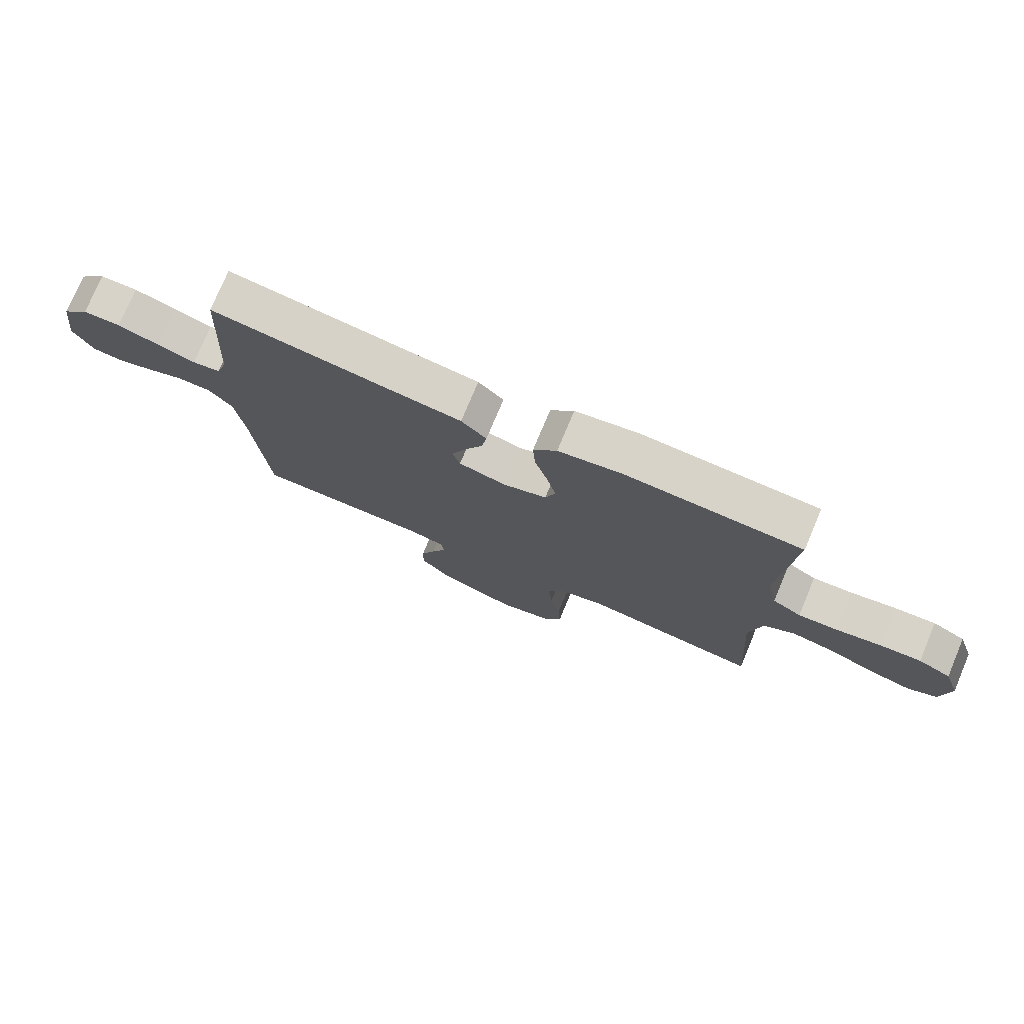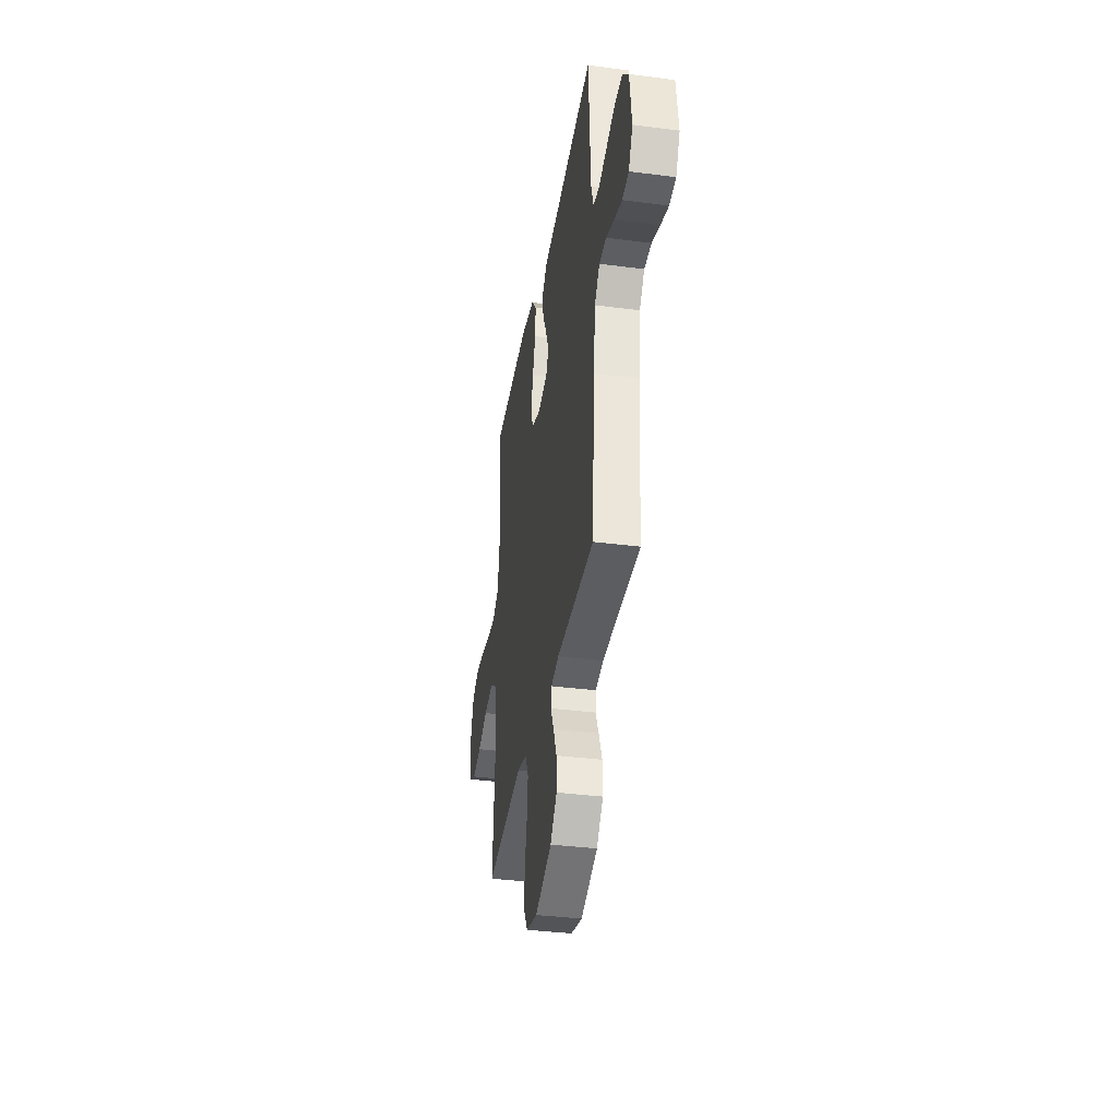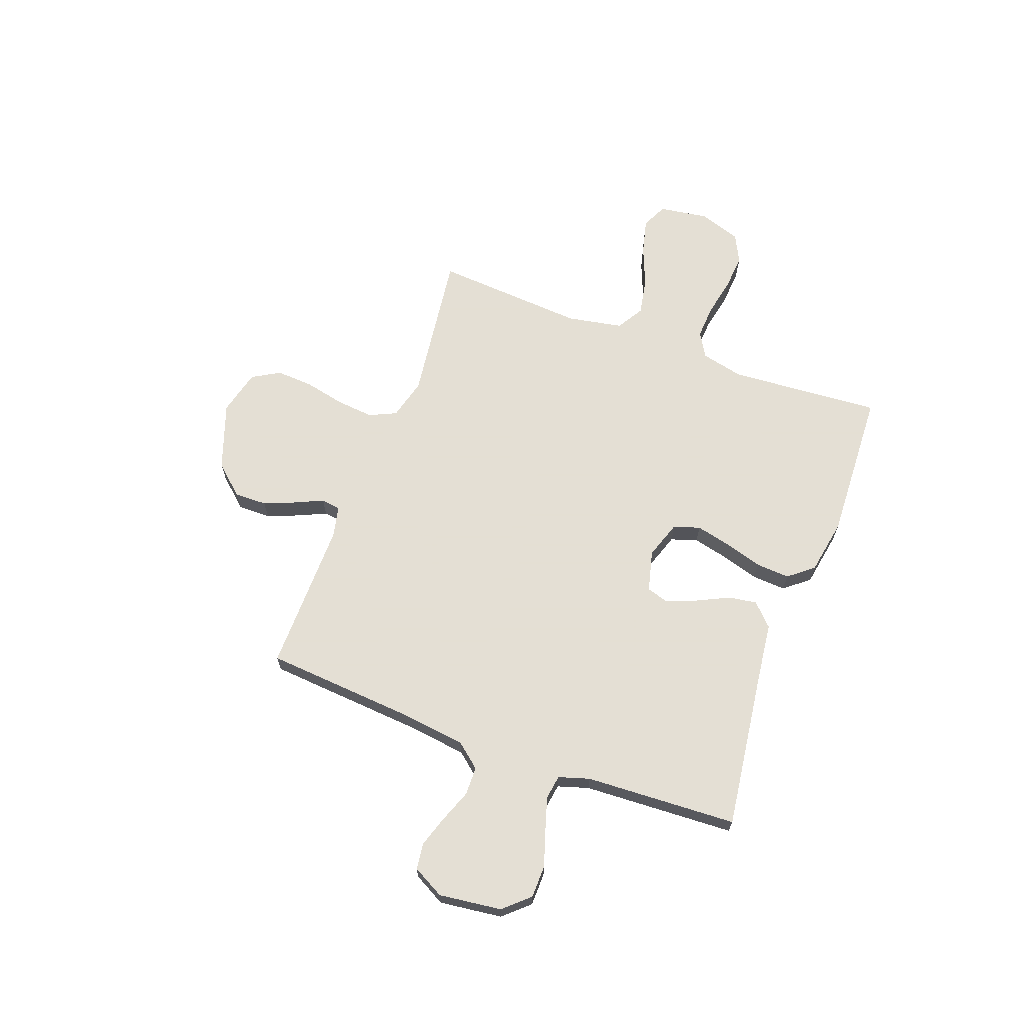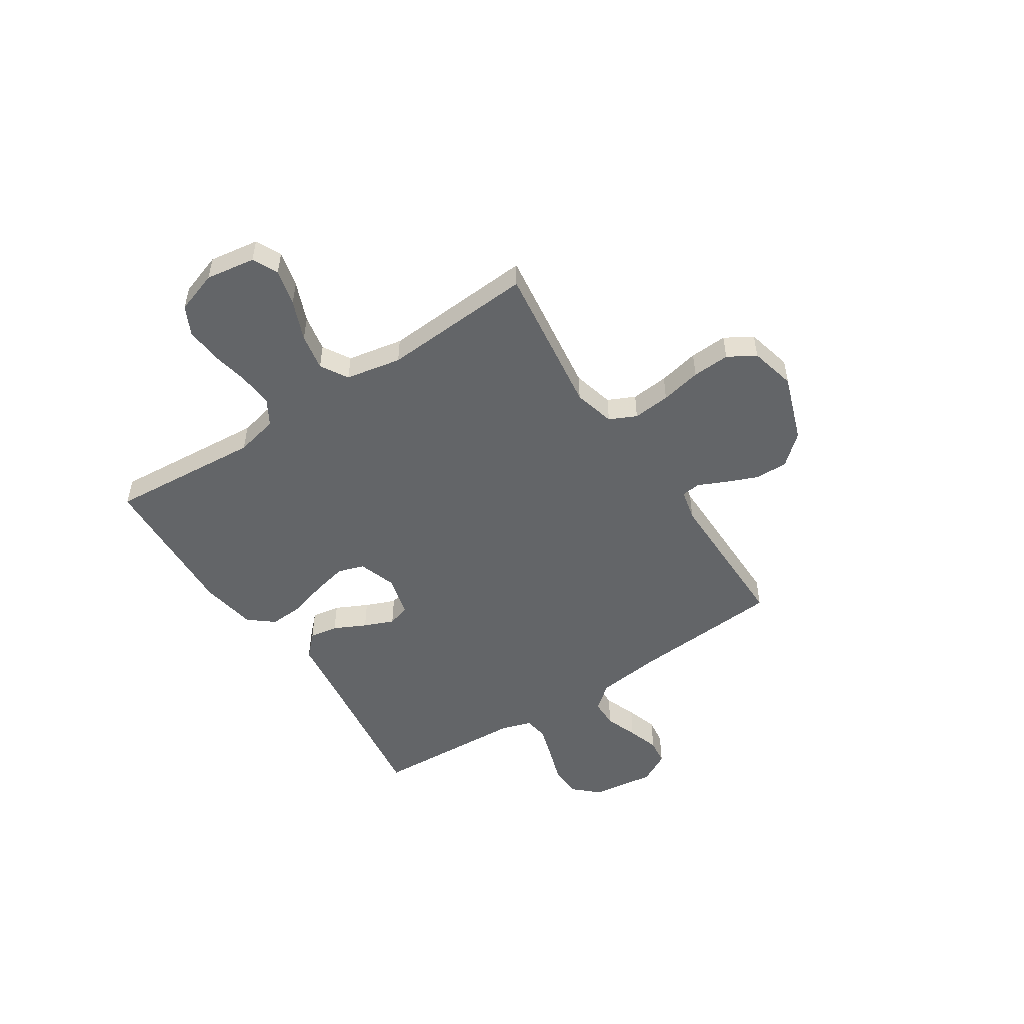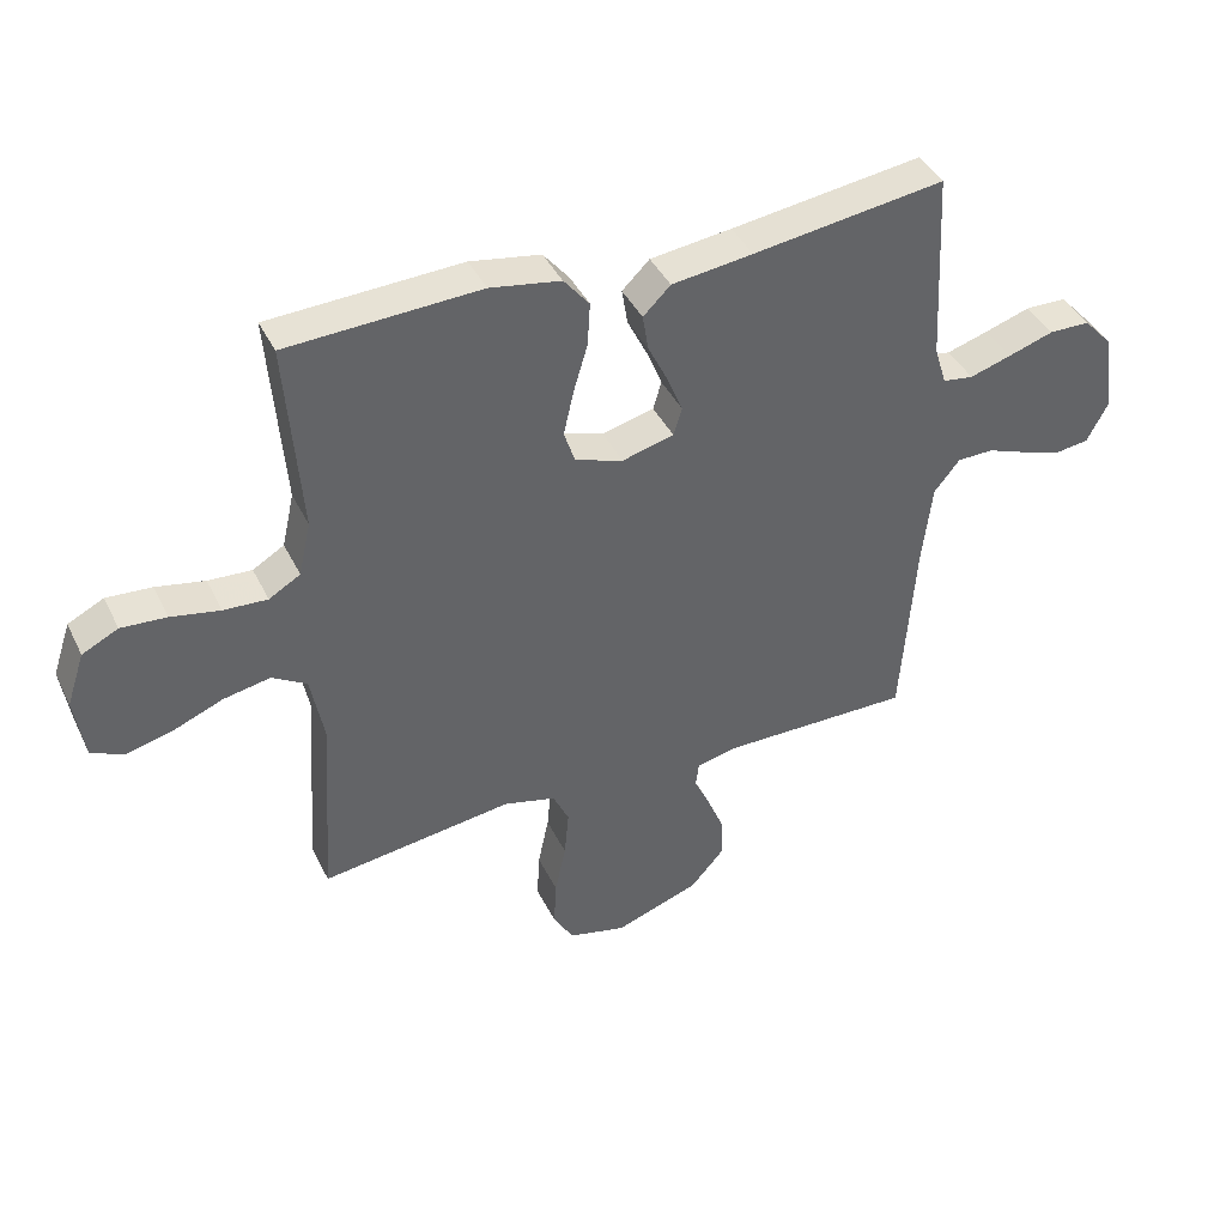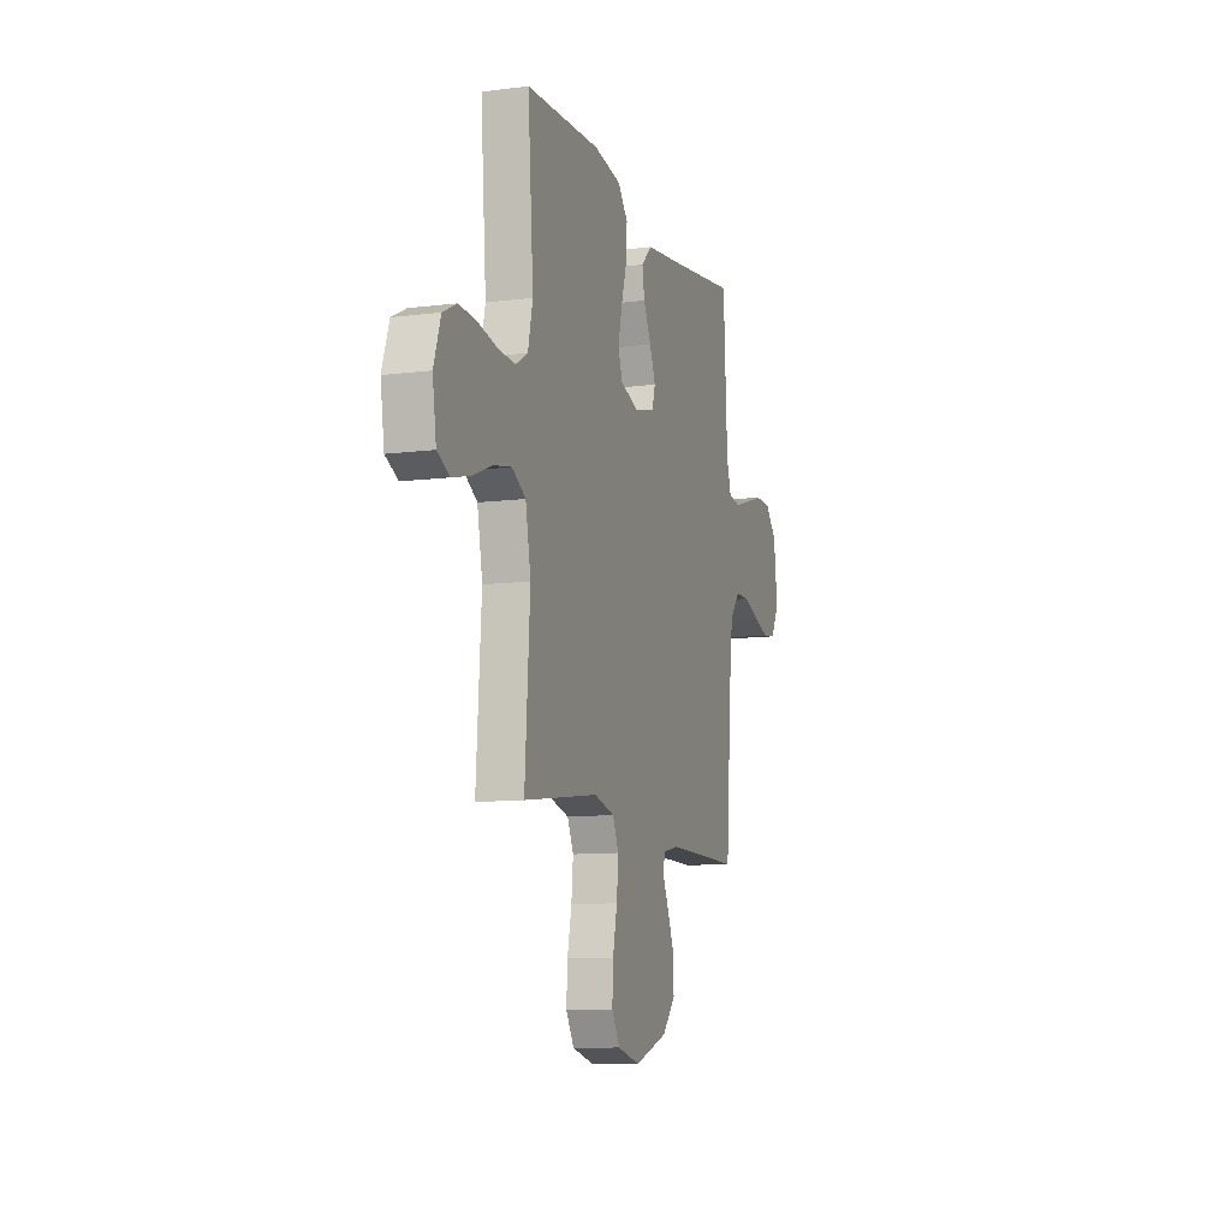
<metadata>
{"format":"obj","ext":"obj","renderer":"f3d","projection":"perspective","resolution":1024,"background":"white","views":[{"elev":75.9,"azim":22.8,"up":"+Z"},{"elev":-36.5,"azim":-99.6,"up":"+Z"},{"elev":66.3,"azim":-69.5,"up":"+Y"},{"elev":-51.4,"azim":123.2,"up":"+Y"},{"elev":41.0,"azim":155.6,"up":"+Z"},{"elev":-10.3,"azim":108.0,"up":"+Z"}]}
</metadata>
<code>
v 0.5 0.07 -0.5
v 0.2 0.07 -0.46
v 0.119 0.07 -0.481
v 0.094 0.07 -0.534
v 0.101 0.07 -0.608
v 0.118 0.07 -0.688
v 0.122 0.07 -0.762
v 0.09 0.07 -0.816
v 0 0.07 -0.838
v -0.133 0.07 -0.791
v -0.185 0.07 -0.732
v -0.184 0.07 -0.667
v -0.158 0.07 -0.604
v -0.133 0.07 -0.55
v -0.138 0.07 -0.512
v -0.2 0.07 -0.498
v -0.5 0.07 -0.5
v -0.522 0.07 -0.2
v -0.537 0.07 -0.075
v -0.577 0.07 -0.026
v -0.634 0.07 -0.025
v -0.698 0.07 -0.049
v -0.76 0.07 -0.069
v -0.812 0.07 -0.062
v -0.845 0.07 0
v -0.829 0.07 0.124
v -0.783 0.07 0.174
v -0.719 0.07 0.175
v -0.648 0.07 0.152
v -0.583 0.07 0.132
v -0.535 0.07 0.139
v -0.516 0.07 0.2
v -0.5 0.07 0.5
v -0.2 0.07 0.459
v -0.073 0.07 0.443
v -0.03 0.07 0.401
v -0.039 0.07 0.345
v -0.07 0.07 0.282
v -0.094 0.07 0.223
v -0.081 0.07 0.179
v 0 0.07 0.158
v 0.075 0.07 0.183
v 0.092 0.07 0.235
v 0.076 0.07 0.305
v 0.054 0.07 0.379
v 0.05 0.07 0.446
v 0.09 0.07 0.495
v 0.2 0.07 0.514
v 0.5 0.07 0.5
v 0.477 0.07 0.2
v 0.496 0.07 0.116
v 0.545 0.07 0.087
v 0.613 0.07 0.091
v 0.689 0.07 0.106
v 0.76 0.07 0.111
v 0.816 0.07 0.083
v 0.844 0.07 0
v 0.829 0.07 -0.098
v 0.779 0.07 -0.122
v 0.707 0.07 -0.104
v 0.628 0.07 -0.072
v 0.555 0.07 -0.058
v 0.501 0.07 -0.09
v 0.48 0.07 -0.2
v 0.5 0 -0.5
v 0.2 0 -0.46
v 0.119 0 -0.481
v 0.094 0 -0.534
v 0.101 0 -0.608
v 0.118 0 -0.688
v 0.122 0 -0.762
v 0.09 0 -0.816
v 0 0 -0.838
v -0.133 0 -0.791
v -0.185 0 -0.732
v -0.184 0 -0.667
v -0.158 0 -0.604
v -0.133 0 -0.55
v -0.138 0 -0.512
v -0.2 0 -0.498
v -0.5 0 -0.5
v -0.522 0 -0.2
v -0.537 0 -0.075
v -0.577 0 -0.026
v -0.634 0 -0.025
v -0.698 0 -0.049
v -0.76 0 -0.069
v -0.812 0 -0.062
v -0.845 0 0
v -0.829 0 0.124
v -0.783 0 0.174
v -0.719 0 0.175
v -0.648 0 0.152
v -0.583 0 0.132
v -0.535 0 0.139
v -0.516 0 0.2
v -0.5 0 0.5
v -0.2 0 0.459
v -0.073 0 0.443
v -0.03 0 0.401
v -0.039 0 0.345
v -0.07 0 0.282
v -0.094 0 0.223
v -0.081 0 0.179
v 0 0 0.158
v 0.075 0 0.183
v 0.092 0 0.235
v 0.076 0 0.305
v 0.054 0 0.379
v 0.05 0 0.446
v 0.09 0 0.495
v 0.2 0 0.514
v 0.5 0 0.5
v 0.477 0 0.2
v 0.496 0 0.116
v 0.545 0 0.087
v 0.613 0 0.091
v 0.689 0 0.106
v 0.76 0 0.111
v 0.816 0 0.083
v 0.844 0 0
v 0.829 0 -0.098
v 0.779 0 -0.122
v 0.707 0 -0.104
v 0.628 0 -0.072
v 0.555 0 -0.058
v 0.501 0 -0.09
v 0.48 0 -0.2
f 58 59 60 61
f 58 61 62
f 57 58 62
f 56 57 62
f 53 54 55 56
f 52 53 56 62
f 51 52 62 63
f 47 48 49 50
f 44 45 46 47
f 43 44 47 50
f 42 43 50 51
f 35 36 37 38
f 34 35 38 39
f 32 33 34 39
f 31 32 39 40
f 26 27 28 29
f 26 29 30
f 25 26 30
f 21 22 23 24
f 21 24 25 30
f 16 17 18
f 15 16 18 19
f 11 12 13 14
f 9 10 11 14
f 9 14 15
f 8 9 15
f 5 6 7 8
f 4 5 8 15
f 3 4 15 19
f 64 1 2
f 41 42 51 63
f 20 21 30 31
f 40 41 63 64
f 20 31 40 64
f 19 20 64
f 2 3 19 64
f 125 124 123 122
f 126 125 122
f 126 122 121
f 126 121 120
f 120 119 118 117
f 126 120 117 116
f 127 126 116 115
f 114 113 112 111
f 111 110 109 108
f 114 111 108 107
f 115 114 107 106
f 102 101 100 99
f 103 102 99 98
f 103 98 97 96
f 104 103 96 95
f 93 92 91 90
f 94 93 90
f 94 90 89
f 88 87 86 85
f 94 89 88 85
f 82 81 80
f 83 82 80 79
f 78 77 76 75
f 78 75 74 73
f 79 78 73
f 79 73 72
f 72 71 70 69
f 79 72 69 68
f 83 79 68 67
f 66 65 128
f 127 115 106 105
f 95 94 85 84
f 128 127 105 104
f 128 104 95 84
f 128 84 83
f 128 83 67 66
f 1 65 66 2
f 2 66 67 3
f 3 67 68 4
f 4 68 69 5
f 5 69 70 6
f 6 70 71 7
f 7 71 72 8
f 8 72 73 9
f 9 73 74 10
f 10 74 75 11
f 11 75 76 12
f 12 76 77 13
f 13 77 78 14
f 14 78 79 15
f 15 79 80 16
f 16 80 81 17
f 17 81 82 18
f 18 82 83 19
f 19 83 84 20
f 20 84 85 21
f 21 85 86 22
f 22 86 87 23
f 23 87 88 24
f 24 88 89 25
f 25 89 90 26
f 26 90 91 27
f 27 91 92 28
f 28 92 93 29
f 29 93 94 30
f 30 94 95 31
f 31 95 96 32
f 32 96 97 33
f 33 97 98 34
f 34 98 99 35
f 35 99 100 36
f 36 100 101 37
f 37 101 102 38
f 38 102 103 39
f 39 103 104 40
f 40 104 105 41
f 41 105 106 42
f 42 106 107 43
f 43 107 108 44
f 44 108 109 45
f 45 109 110 46
f 46 110 111 47
f 47 111 112 48
f 48 112 113 49
f 49 113 114 50
f 50 114 115 51
f 51 115 116 52
f 52 116 117 53
f 53 117 118 54
f 54 118 119 55
f 55 119 120 56
f 56 120 121 57
f 57 121 122 58
f 58 122 123 59
f 59 123 124 60
f 60 124 125 61
f 61 125 126 62
f 62 126 127 63
f 63 127 128 64
f 64 128 65 1

</code>
